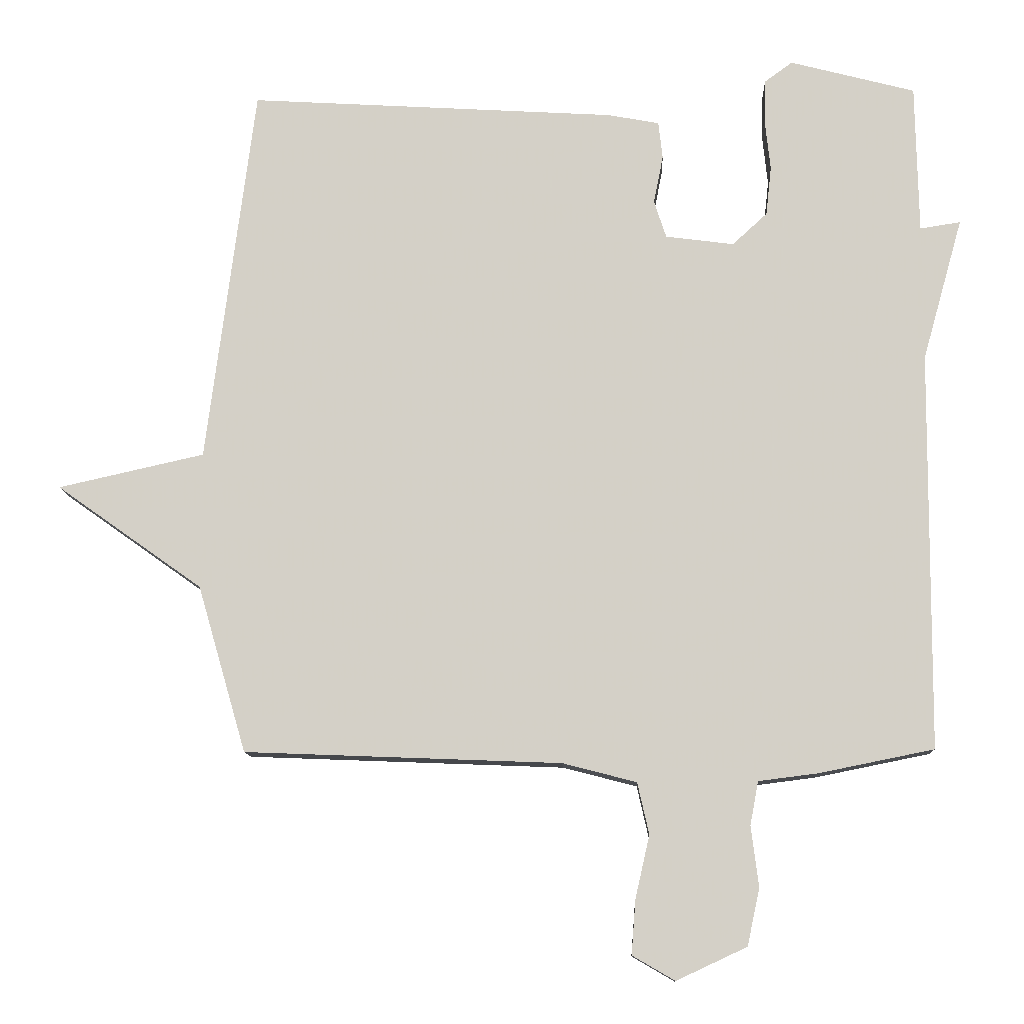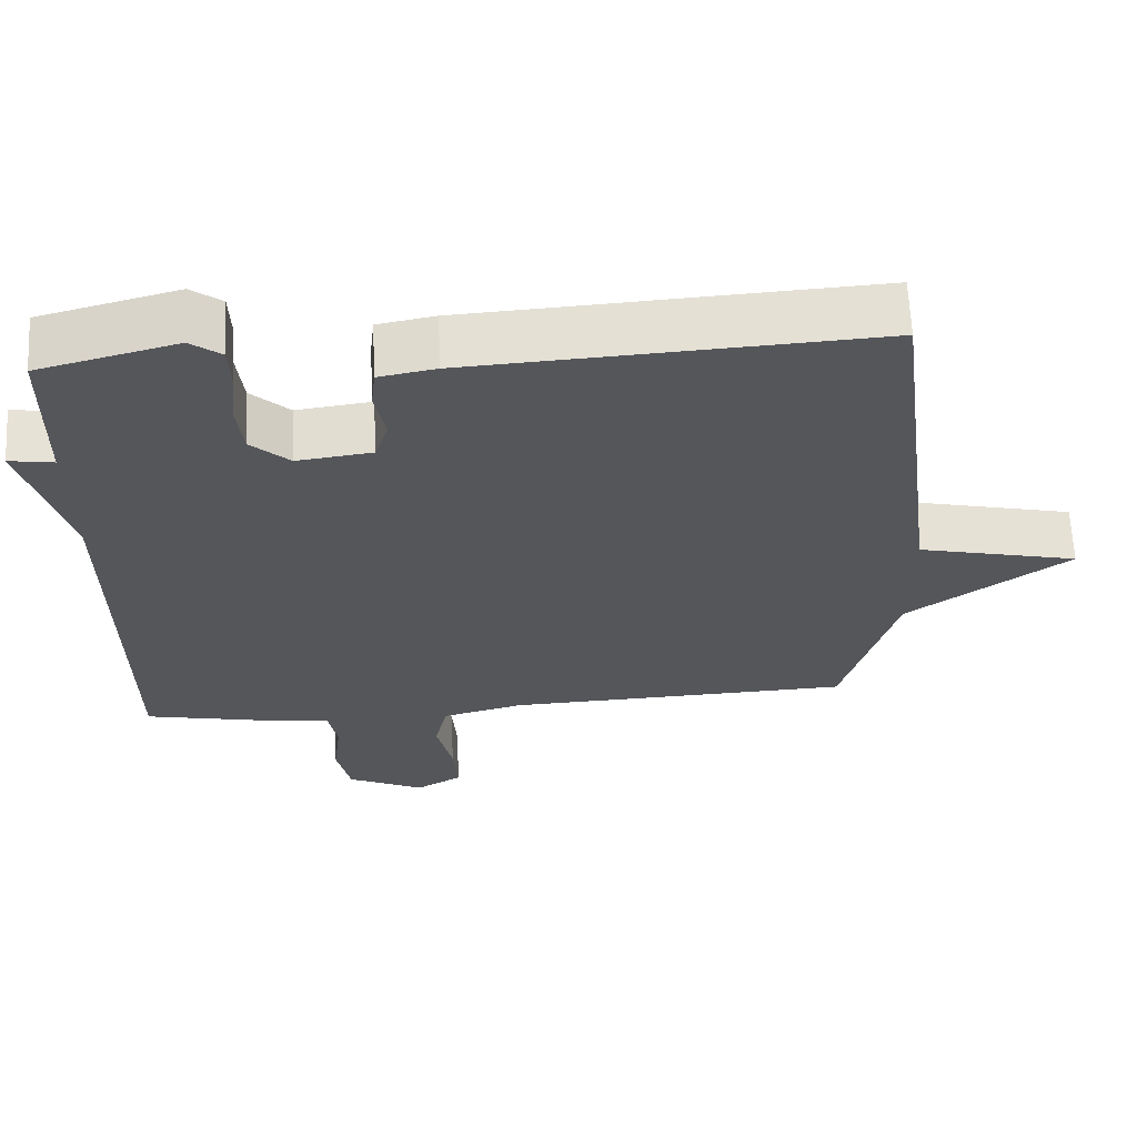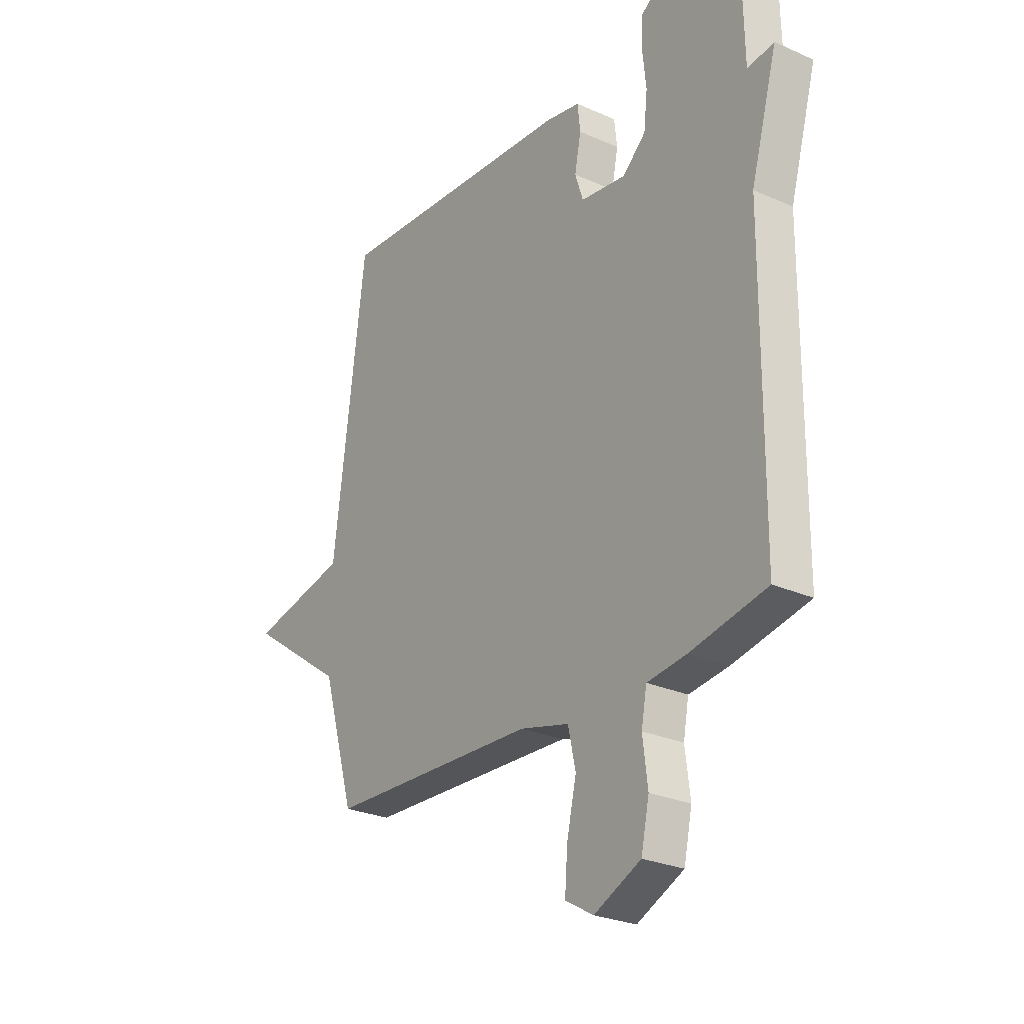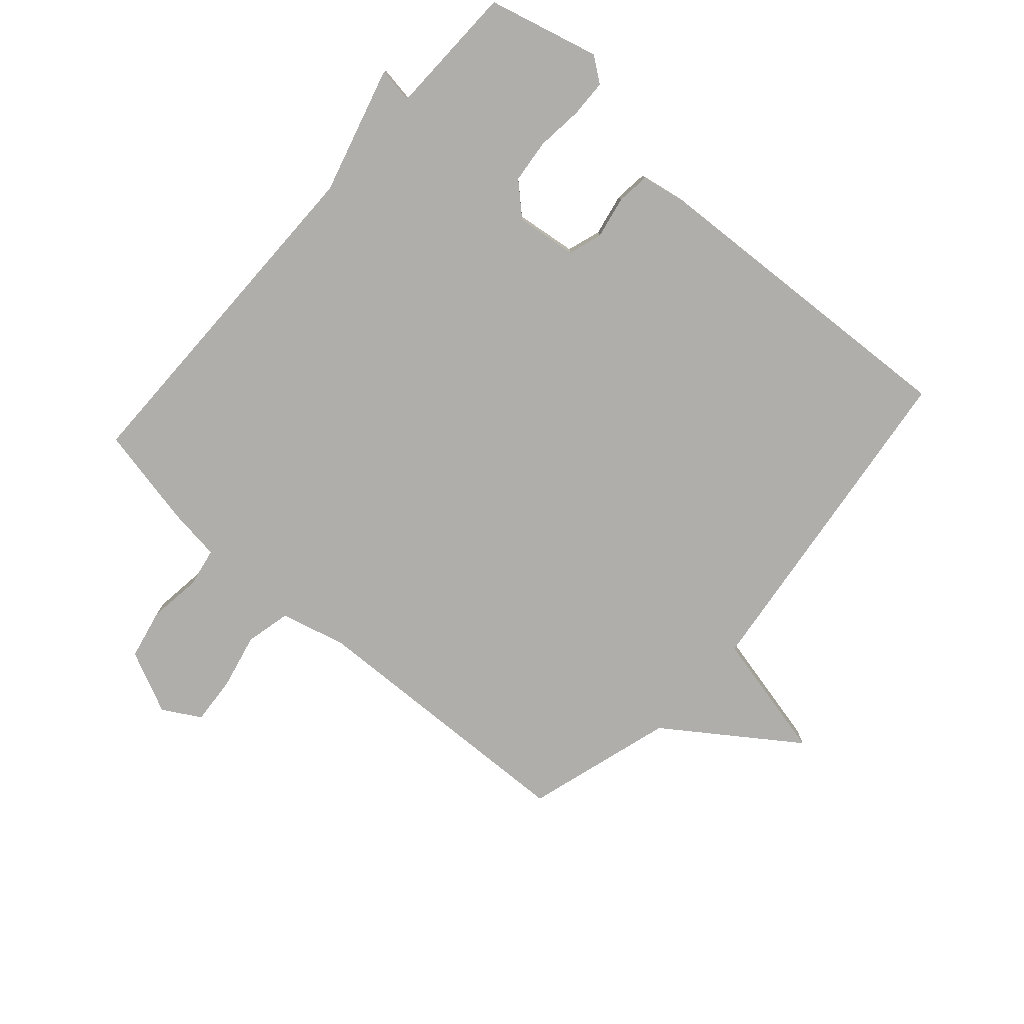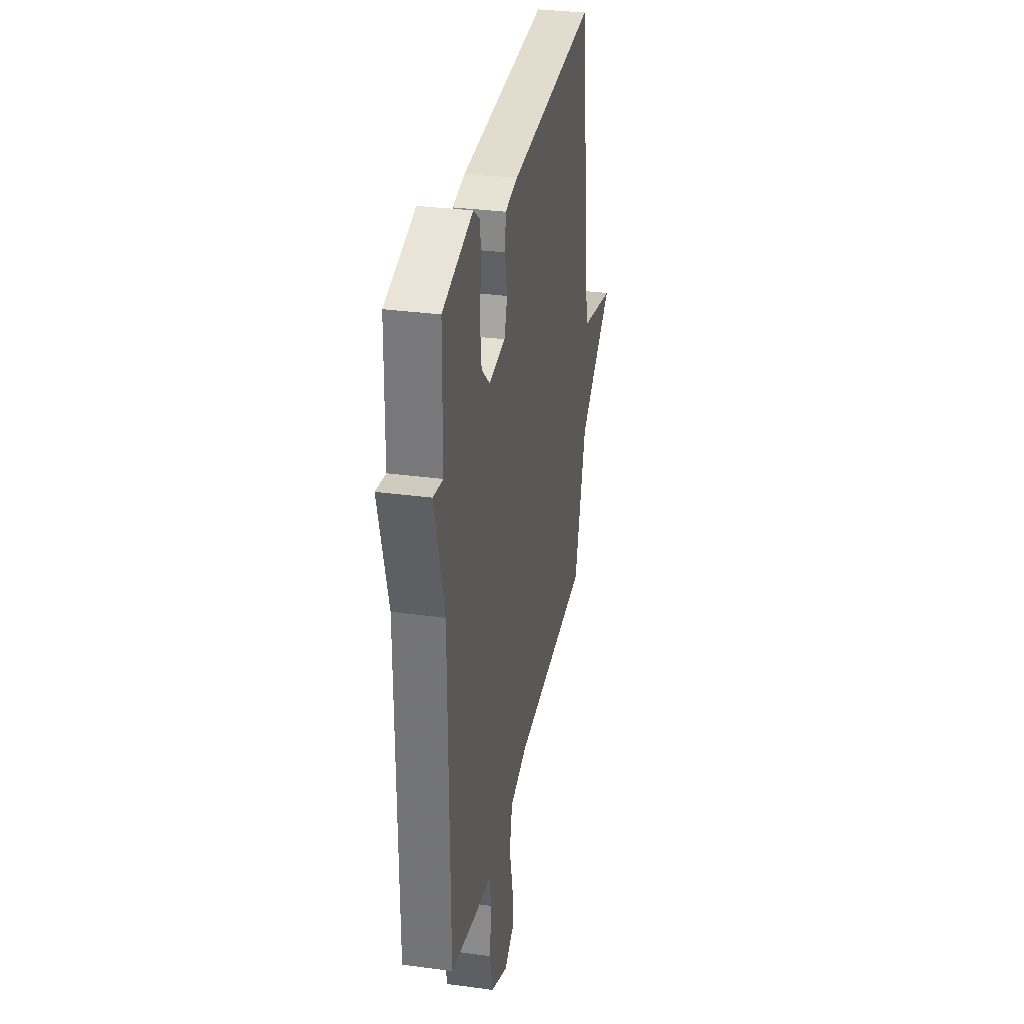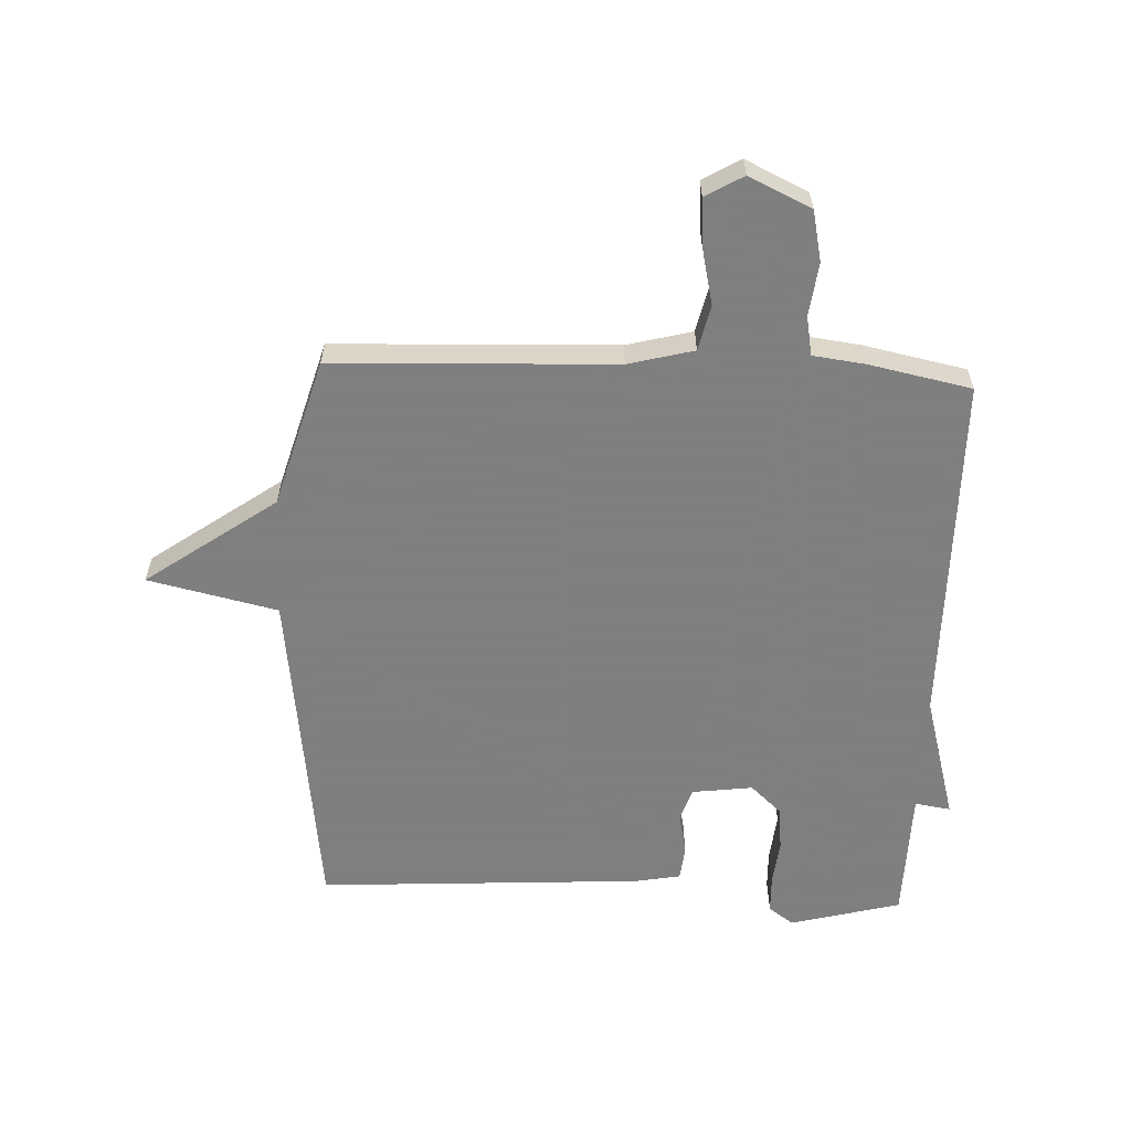
<metadata>
{"format":"obj","ext":"obj","renderer":"f3d","projection":"perspective","resolution":1024,"background":"white","views":[{"elev":-11.2,"azim":-177.7,"up":"+Z"},{"elev":64.1,"azim":-2.7,"up":"+Z"},{"elev":-26.5,"azim":-125.0,"up":"+Z"},{"elev":-77.7,"azim":-41.7,"up":"+Y"},{"elev":31.6,"azim":-79.1,"up":"+Z"},{"elev":-59.9,"azim":177.5,"up":"+Y"}]}
</metadata>
<code>
v -0.5 0.07 0.5
v -0.317 0.07 0.548
v -0.276 0.07 0.518
v -0.274 0.07 0.456
v -0.282 0.07 0.38
v -0.274 0.07 0.308
v -0.223 0.07 0.261
v -0.123 0.07 0.274
v -0.105 0.07 0.329
v -0.119 0.07 0.399
v -0.113 0.07 0.454
v -0.037 0.07 0.468
v 0.5 0.07 0.5
v 0.571 0.07 -0.056
v 0.785 0.07 -0.104
v 0.571 0.07 -0.256
v 0.5 0.07 -0.5
v 0.037 0.07 -0.518
v -0.071 0.07 -0.546
v -0.088 0.07 -0.621
v -0.067 0.07 -0.713
v -0.061 0.07 -0.792
v -0.123 0.07 -0.828
v -0.226 0.07 -0.78
v -0.244 0.07 -0.697
v -0.233 0.07 -0.609
v -0.245 0.07 -0.545
v -0.332 0.07 -0.534
v -0.5 0.07 -0.5
v -0.504 0.07 0.082
v -0.563 0.07 0.291
v -0.504 0.07 0.282
v -0.5 0 0.5
v -0.317 0 0.548
v -0.276 0 0.518
v -0.274 0 0.456
v -0.282 0 0.38
v -0.274 0 0.308
v -0.223 0 0.261
v -0.123 0 0.274
v -0.105 0 0.329
v -0.119 0 0.399
v -0.113 0 0.454
v -0.037 0 0.468
v 0.5 0 0.5
v 0.571 0 -0.056
v 0.785 0 -0.104
v 0.571 0 -0.256
v 0.5 0 -0.5
v 0.037 0 -0.518
v -0.071 0 -0.546
v -0.088 0 -0.621
v -0.067 0 -0.713
v -0.061 0 -0.792
v -0.123 0 -0.828
v -0.226 0 -0.78
v -0.244 0 -0.697
v -0.233 0 -0.609
v -0.245 0 -0.545
v -0.332 0 -0.534
v -0.5 0 -0.5
v -0.504 0 0.082
v -0.563 0 0.291
v -0.504 0 0.282
f 30 31 32
f 32 1 2
f 30 32 2
f 29 30 2
f 28 29 2
f 27 28 2
f 26 27 2
f 24 25 26
f 23 24 26
f 22 23 26
f 21 22 26
f 20 21 26
f 19 20 26
f 16 17 18
f 16 18 19
f 15 16 19
f 14 15 19
f 12 13 14
f 11 12 14
f 10 11 14
f 9 10 14
f 14 19 26
f 9 14 26
f 8 9 26
f 2 3 4 5
f 2 5 6
f 26 2 6
f 7 8 26
f 6 7 26
f 64 63 62
f 34 33 64
f 34 64 62
f 34 62 61
f 34 61 60
f 34 60 59
f 34 59 58
f 58 57 56
f 58 56 55
f 58 55 54
f 58 54 53
f 58 53 52
f 58 52 51
f 50 49 48
f 51 50 48
f 51 48 47
f 51 47 46
f 46 45 44
f 46 44 43
f 46 43 42
f 46 42 41
f 58 51 46
f 58 46 41
f 58 41 40
f 37 36 35 34
f 38 37 34
f 38 34 58
f 58 40 39
f 58 39 38
f 1 33 34 2
f 2 34 35 3
f 3 35 36 4
f 4 36 37 5
f 5 37 38 6
f 6 38 39 7
f 7 39 40 8
f 8 40 41 9
f 9 41 42 10
f 10 42 43 11
f 11 43 44 12
f 12 44 45 13
f 13 45 46 14
f 14 46 47 15
f 15 47 48 16
f 16 48 49 17
f 17 49 50 18
f 18 50 51 19
f 19 51 52 20
f 20 52 53 21
f 21 53 54 22
f 22 54 55 23
f 23 55 56 24
f 24 56 57 25
f 25 57 58 26
f 26 58 59 27
f 27 59 60 28
f 28 60 61 29
f 29 61 62 30
f 30 62 63 31
f 31 63 64 32
f 32 64 33 1

</code>
